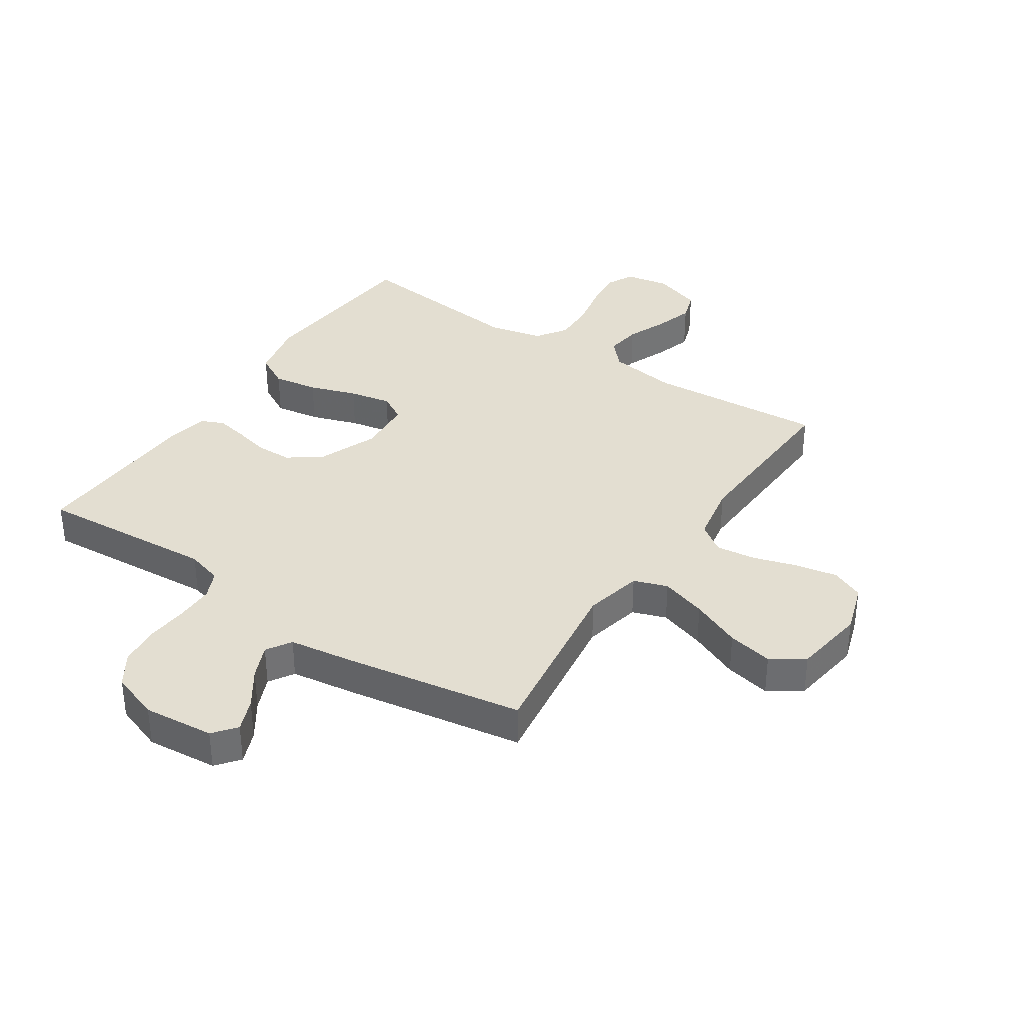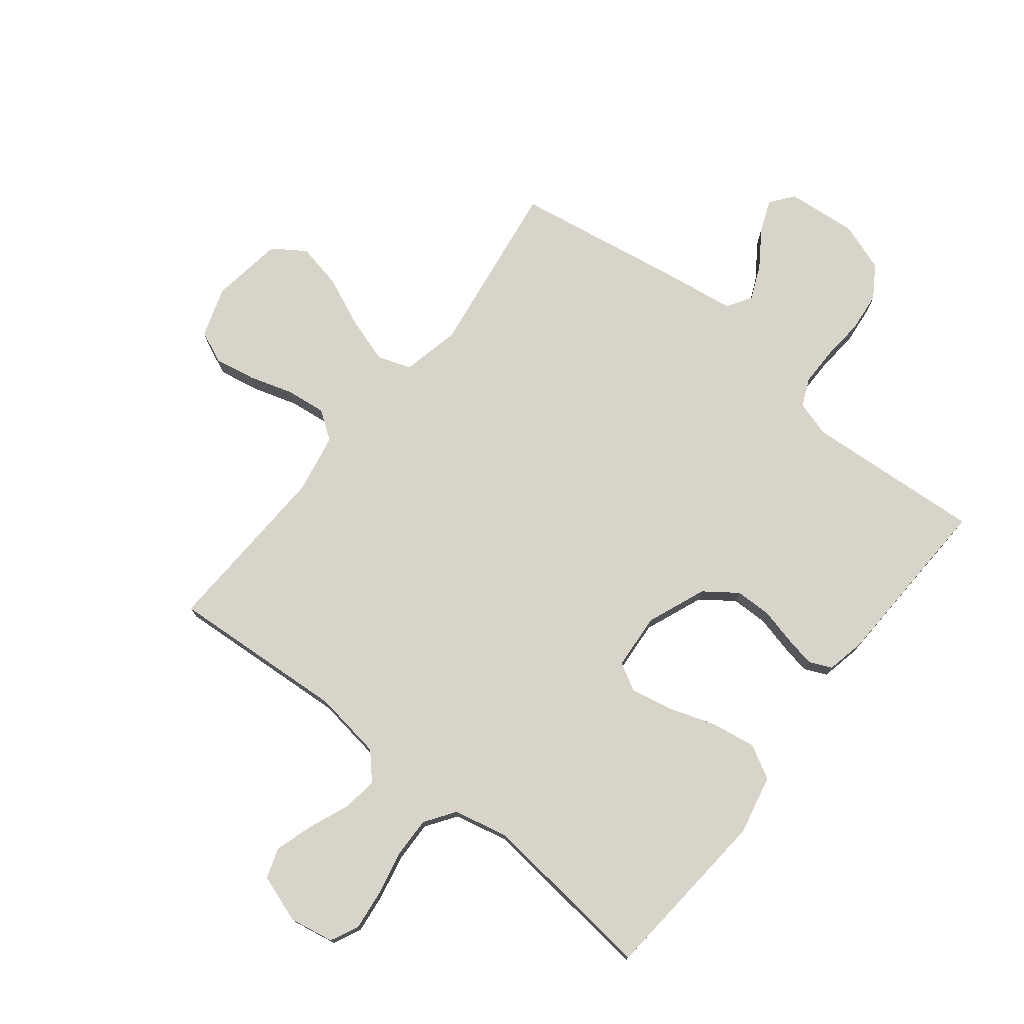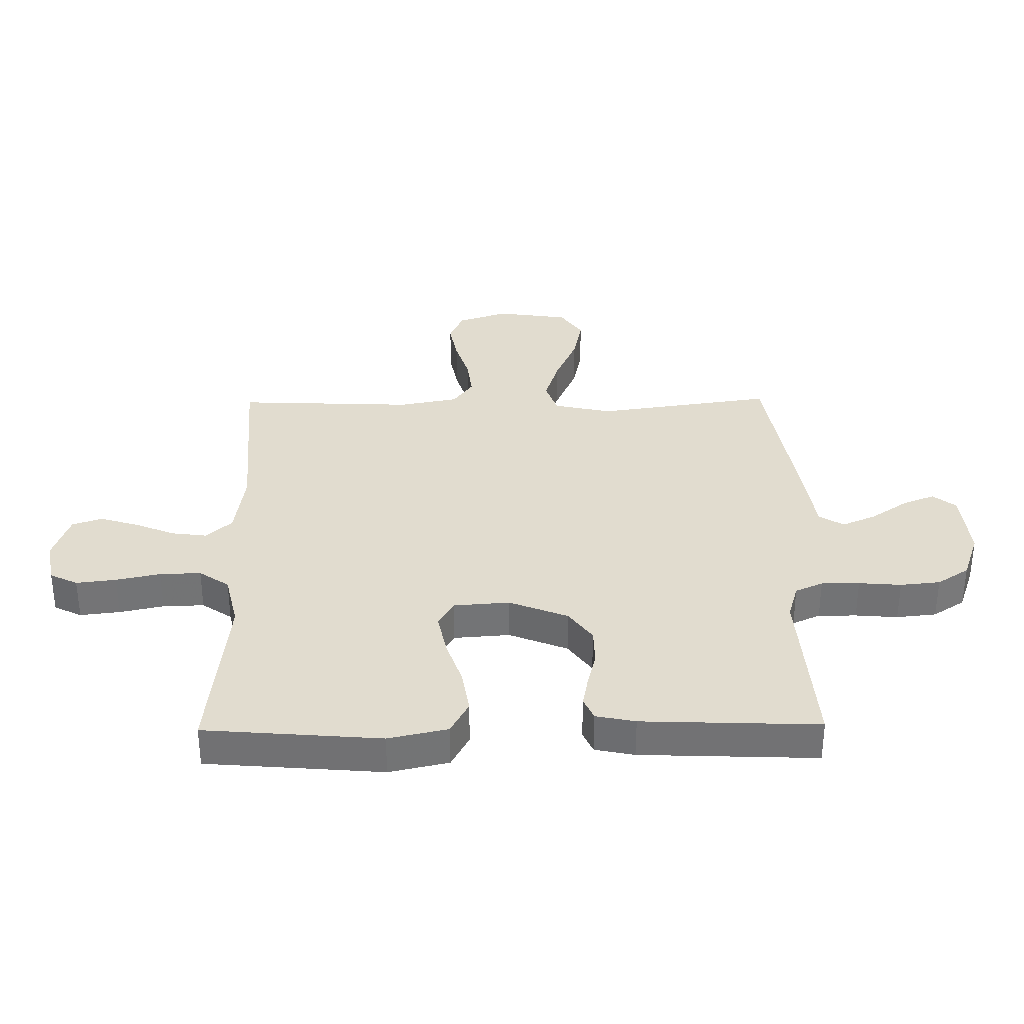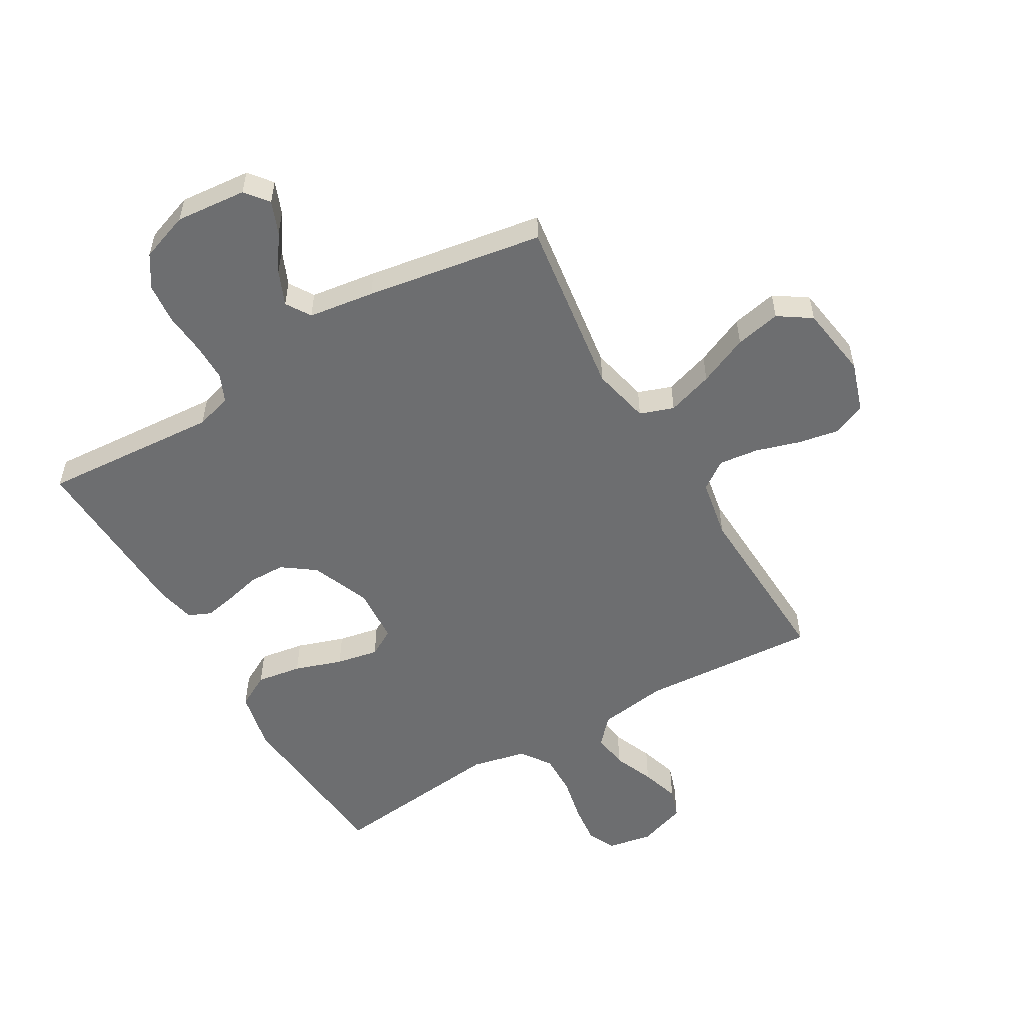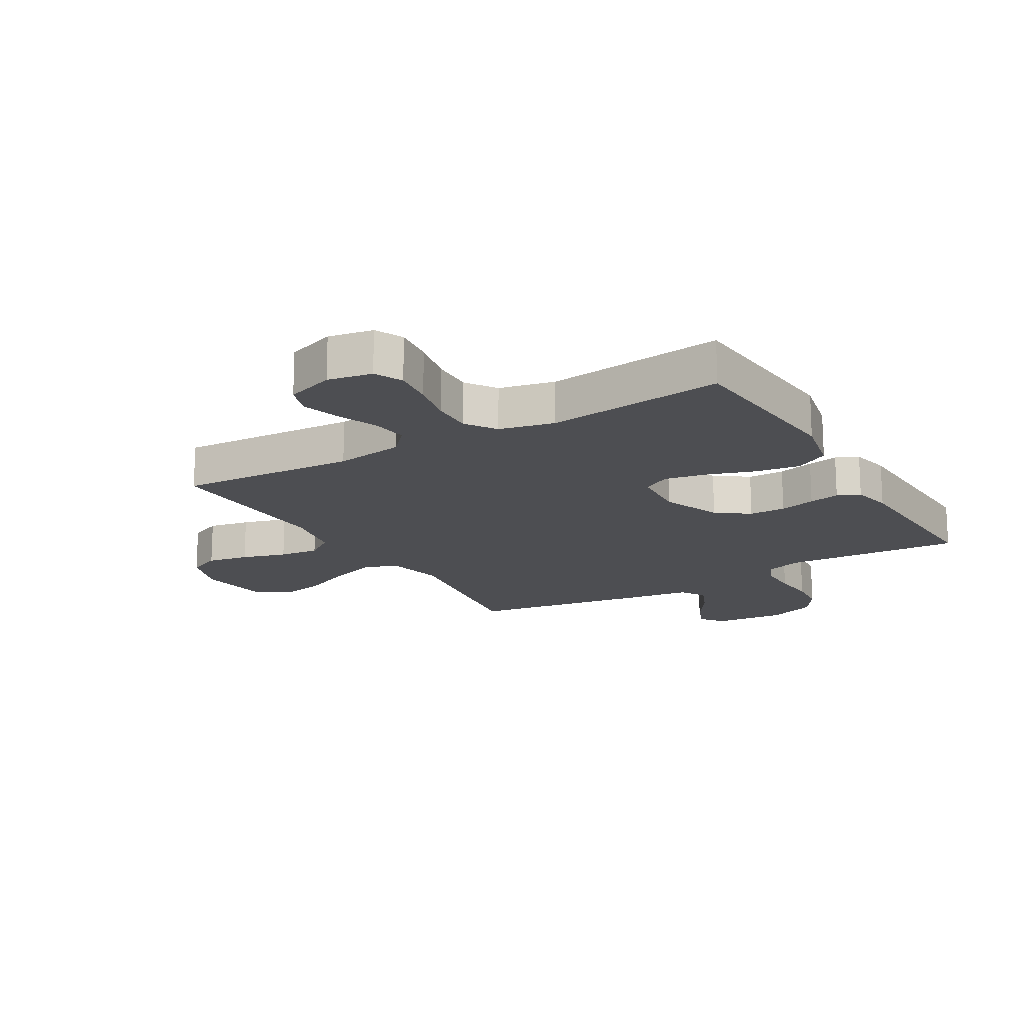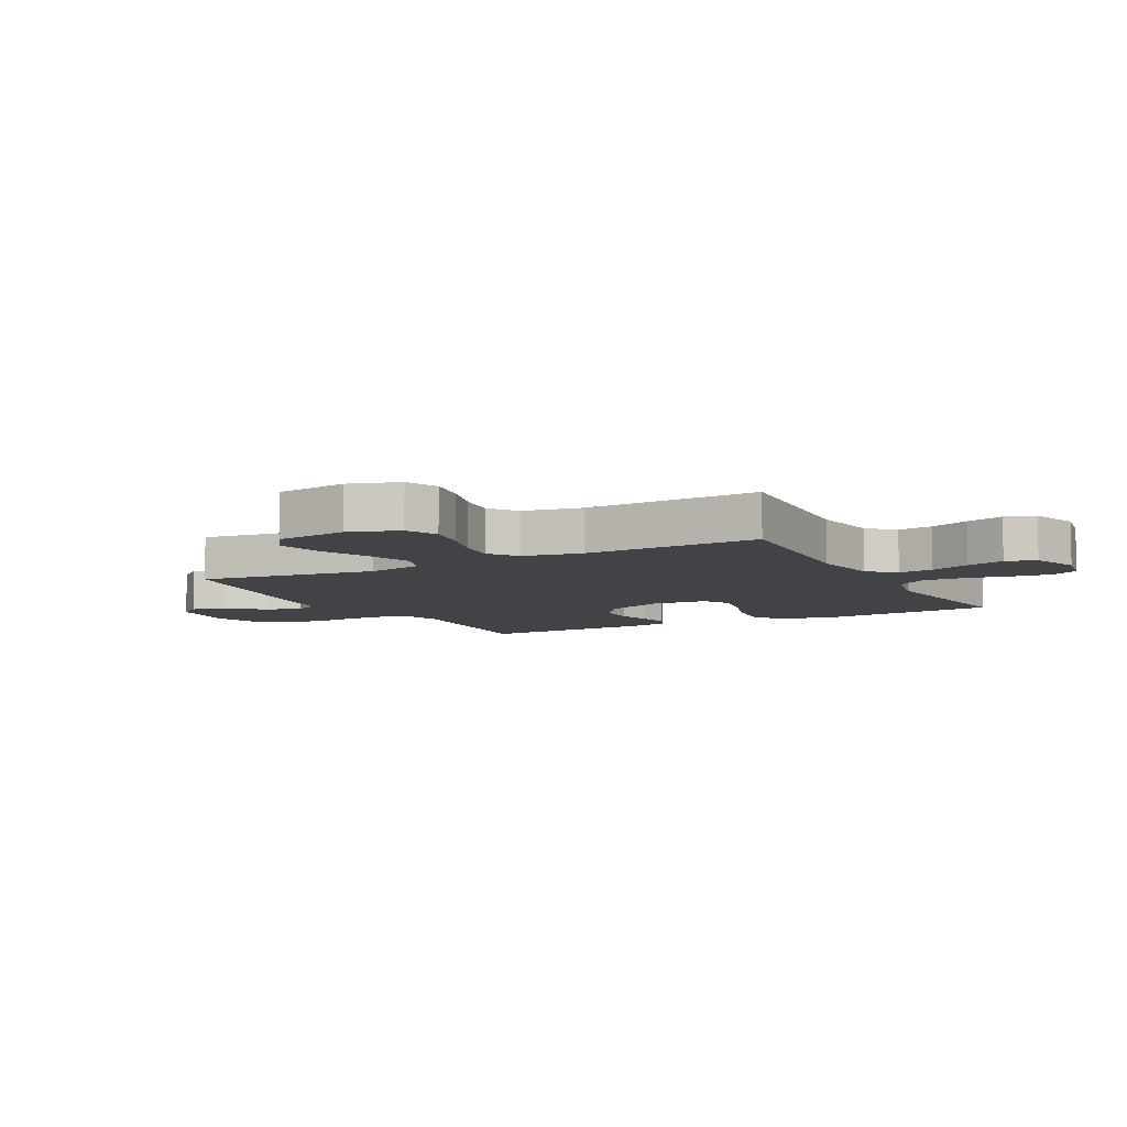
<metadata>
{"format":"obj","ext":"obj","renderer":"f3d","projection":"perspective","resolution":1024,"background":"white","views":[{"elev":36.0,"azim":33.7,"up":"+Y"},{"elev":75.6,"azim":-141.6,"up":"+Y"},{"elev":34.2,"azim":-90.8,"up":"+Y"},{"elev":-54.2,"azim":30.4,"up":"+Y"},{"elev":-17.1,"azim":-149.4,"up":"+Y"},{"elev":-7.5,"azim":118.1,"up":"+Y"}]}
</metadata>
<code>
v 0.5 0.07 -0.5
v 0.2 0.07 -0.48
v 0.083 0.07 -0.497
v 0.043 0.07 -0.541
v 0.051 0.07 -0.601
v 0.079 0.07 -0.669
v 0.099 0.07 -0.734
v 0.082 0.07 -0.785
v 0 0.07 -0.813
v -0.075 0.07 -0.799
v -0.098 0.07 -0.752
v -0.09 0.07 -0.684
v -0.074 0.07 -0.609
v -0.072 0.07 -0.539
v -0.107 0.07 -0.488
v -0.2 0.07 -0.467
v -0.5 0.07 -0.5
v -0.525 0.07 -0.2
v -0.503 0.07 -0.099
v -0.446 0.07 -0.068
v -0.37 0.07 -0.08
v -0.29 0.07 -0.107
v -0.219 0.07 -0.121
v -0.173 0.07 -0.095
v -0.166 0.07 0
v -0.206 0.07 0.1
v -0.261 0.07 0.14
v -0.323 0.07 0.141
v -0.384 0.07 0.126
v -0.436 0.07 0.116
v -0.474 0.07 0.133
v -0.488 0.07 0.2
v -0.5 0.07 0.5
v -0.2 0.07 0.479
v -0.139 0.07 0.497
v -0.118 0.07 0.544
v -0.118 0.07 0.609
v -0.124 0.07 0.681
v -0.117 0.07 0.749
v -0.082 0.07 0.803
v 0 0.07 0.832
v 0.12 0.07 0.821
v 0.151 0.07 0.782
v 0.129 0.07 0.727
v 0.087 0.07 0.665
v 0.062 0.07 0.607
v 0.088 0.07 0.565
v 0.2 0.07 0.549
v 0.5 0.07 0.5
v 0.457 0.07 0.2
v 0.479 0.07 0.102
v 0.536 0.07 0.082
v 0.614 0.07 0.107
v 0.699 0.07 0.144
v 0.776 0.07 0.16
v 0.831 0.07 0.123
v 0.849 0.07 0
v 0.821 0.07 -0.085
v 0.766 0.07 -0.109
v 0.696 0.07 -0.096
v 0.621 0.07 -0.073
v 0.554 0.07 -0.065
v 0.506 0.07 -0.099
v 0.487 0.07 -0.2
v 0.5 0 -0.5
v 0.2 0 -0.48
v 0.083 0 -0.497
v 0.043 0 -0.541
v 0.051 0 -0.601
v 0.079 0 -0.669
v 0.099 0 -0.734
v 0.082 0 -0.785
v 0 0 -0.813
v -0.075 0 -0.799
v -0.098 0 -0.752
v -0.09 0 -0.684
v -0.074 0 -0.609
v -0.072 0 -0.539
v -0.107 0 -0.488
v -0.2 0 -0.467
v -0.5 0 -0.5
v -0.525 0 -0.2
v -0.503 0 -0.099
v -0.446 0 -0.068
v -0.37 0 -0.08
v -0.29 0 -0.107
v -0.219 0 -0.121
v -0.173 0 -0.095
v -0.166 0 0
v -0.206 0 0.1
v -0.261 0 0.14
v -0.323 0 0.141
v -0.384 0 0.126
v -0.436 0 0.116
v -0.474 0 0.133
v -0.488 0 0.2
v -0.5 0 0.5
v -0.2 0 0.479
v -0.139 0 0.497
v -0.118 0 0.544
v -0.118 0 0.609
v -0.124 0 0.681
v -0.117 0 0.749
v -0.082 0 0.803
v 0 0 0.832
v 0.12 0 0.821
v 0.151 0 0.782
v 0.129 0 0.727
v 0.087 0 0.665
v 0.062 0 0.607
v 0.088 0 0.565
v 0.2 0 0.549
v 0.5 0 0.5
v 0.457 0 0.2
v 0.479 0 0.102
v 0.536 0 0.082
v 0.614 0 0.107
v 0.699 0 0.144
v 0.776 0 0.16
v 0.831 0 0.123
v 0.849 0 0
v 0.821 0 -0.085
v 0.766 0 -0.109
v 0.696 0 -0.096
v 0.621 0 -0.073
v 0.554 0 -0.065
v 0.506 0 -0.099
v 0.487 0 -0.2
f 59 60 61
f 58 59 61
f 57 58 61
f 56 57 61
f 55 56 61
f 54 55 61
f 53 54 61
f 52 53 61 62
f 51 52 62 63
f 47 48 49 50
f 51 63 64
f 50 51 64
f 47 50 64
f 43 44 45
f 42 43 45
f 41 42 45
f 40 41 45
f 39 40 45
f 38 39 45
f 37 38 45
f 36 37 45 46
f 64 1 2
f 47 64 2
f 46 47 2
f 36 46 2
f 35 36 2
f 32 33 34
f 31 32 34
f 30 31 34
f 29 30 34
f 28 29 34
f 20 21 22
f 19 20 22
f 18 19 22
f 17 18 22
f 16 17 22
f 15 16 22 23
f 14 15 23 24
f 11 12 13
f 10 11 13
f 9 10 13
f 8 9 13
f 7 8 13
f 6 7 13
f 5 6 13
f 4 5 13 14
f 14 24 25
f 4 14 25
f 3 4 25
f 27 28 34 35
f 26 27 35
f 25 26 35
f 3 25 35
f 2 3 35
f 125 124 123
f 125 123 122
f 125 122 121
f 125 121 120
f 125 120 119
f 125 119 118
f 125 118 117
f 126 125 117 116
f 127 126 116 115
f 114 113 112 111
f 128 127 115
f 128 115 114
f 128 114 111
f 109 108 107
f 109 107 106
f 109 106 105
f 109 105 104
f 109 104 103
f 109 103 102
f 109 102 101
f 110 109 101 100
f 66 65 128
f 66 128 111
f 66 111 110
f 66 110 100
f 66 100 99
f 98 97 96
f 98 96 95
f 98 95 94
f 98 94 93
f 98 93 92
f 86 85 84
f 86 84 83
f 86 83 82
f 86 82 81
f 86 81 80
f 87 86 80 79
f 88 87 79 78
f 77 76 75
f 77 75 74
f 77 74 73
f 77 73 72
f 77 72 71
f 77 71 70
f 77 70 69
f 78 77 69 68
f 89 88 78
f 89 78 68
f 89 68 67
f 99 98 92 91
f 99 91 90
f 99 90 89
f 99 89 67
f 99 67 66
f 1 65 66 2
f 2 66 67 3
f 3 67 68 4
f 4 68 69 5
f 5 69 70 6
f 6 70 71 7
f 7 71 72 8
f 8 72 73 9
f 9 73 74 10
f 10 74 75 11
f 11 75 76 12
f 12 76 77 13
f 13 77 78 14
f 14 78 79 15
f 15 79 80 16
f 16 80 81 17
f 17 81 82 18
f 18 82 83 19
f 19 83 84 20
f 20 84 85 21
f 21 85 86 22
f 22 86 87 23
f 23 87 88 24
f 24 88 89 25
f 25 89 90 26
f 26 90 91 27
f 27 91 92 28
f 28 92 93 29
f 29 93 94 30
f 30 94 95 31
f 31 95 96 32
f 32 96 97 33
f 33 97 98 34
f 34 98 99 35
f 35 99 100 36
f 36 100 101 37
f 37 101 102 38
f 38 102 103 39
f 39 103 104 40
f 40 104 105 41
f 41 105 106 42
f 42 106 107 43
f 43 107 108 44
f 44 108 109 45
f 45 109 110 46
f 46 110 111 47
f 47 111 112 48
f 48 112 113 49
f 49 113 114 50
f 50 114 115 51
f 51 115 116 52
f 52 116 117 53
f 53 117 118 54
f 54 118 119 55
f 55 119 120 56
f 56 120 121 57
f 57 121 122 58
f 58 122 123 59
f 59 123 124 60
f 60 124 125 61
f 61 125 126 62
f 62 126 127 63
f 63 127 128 64
f 64 128 65 1

</code>
